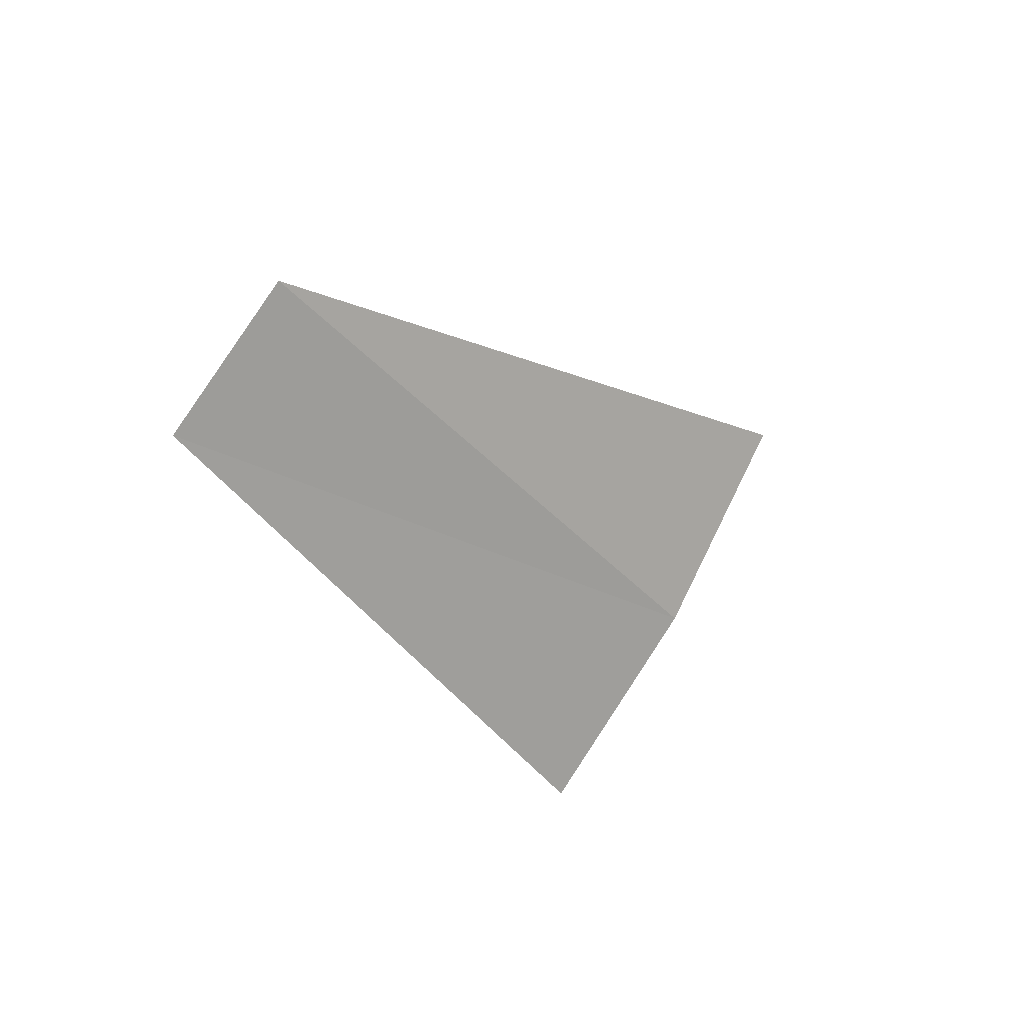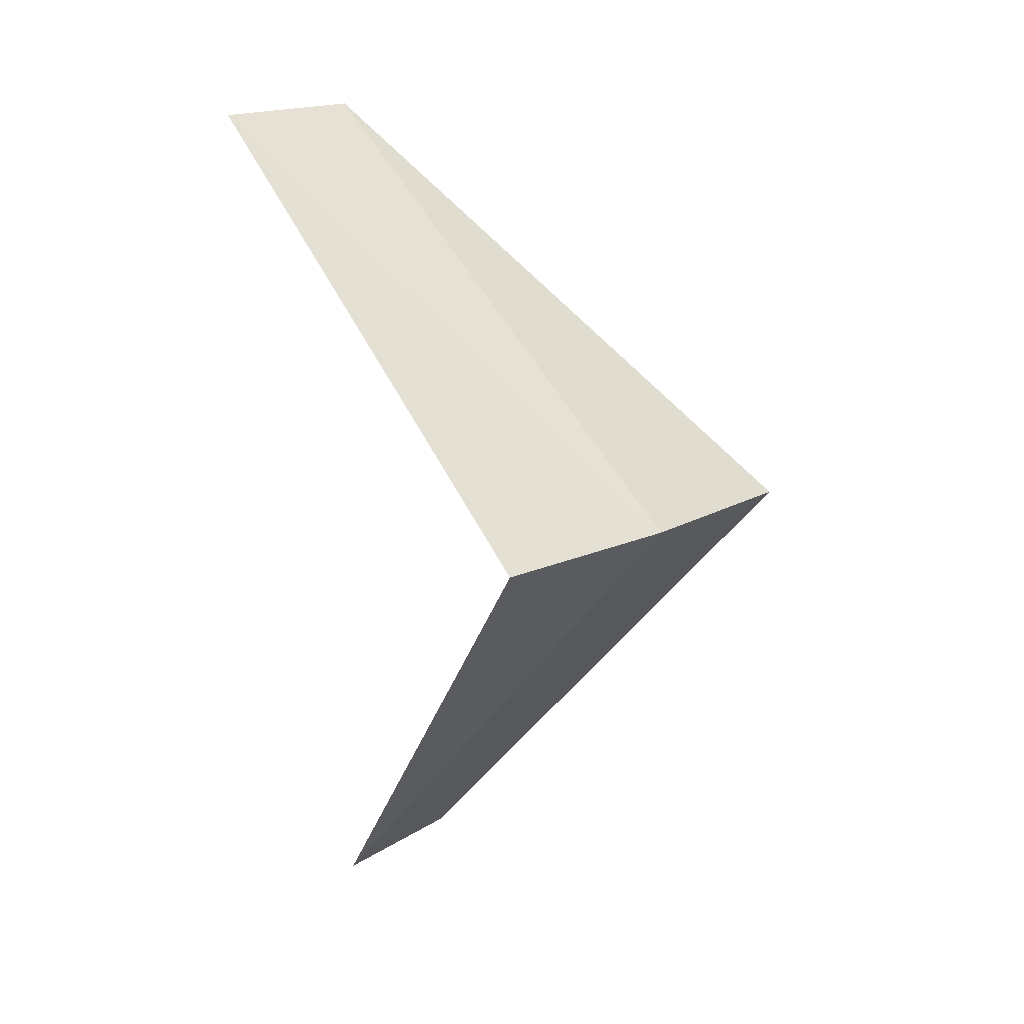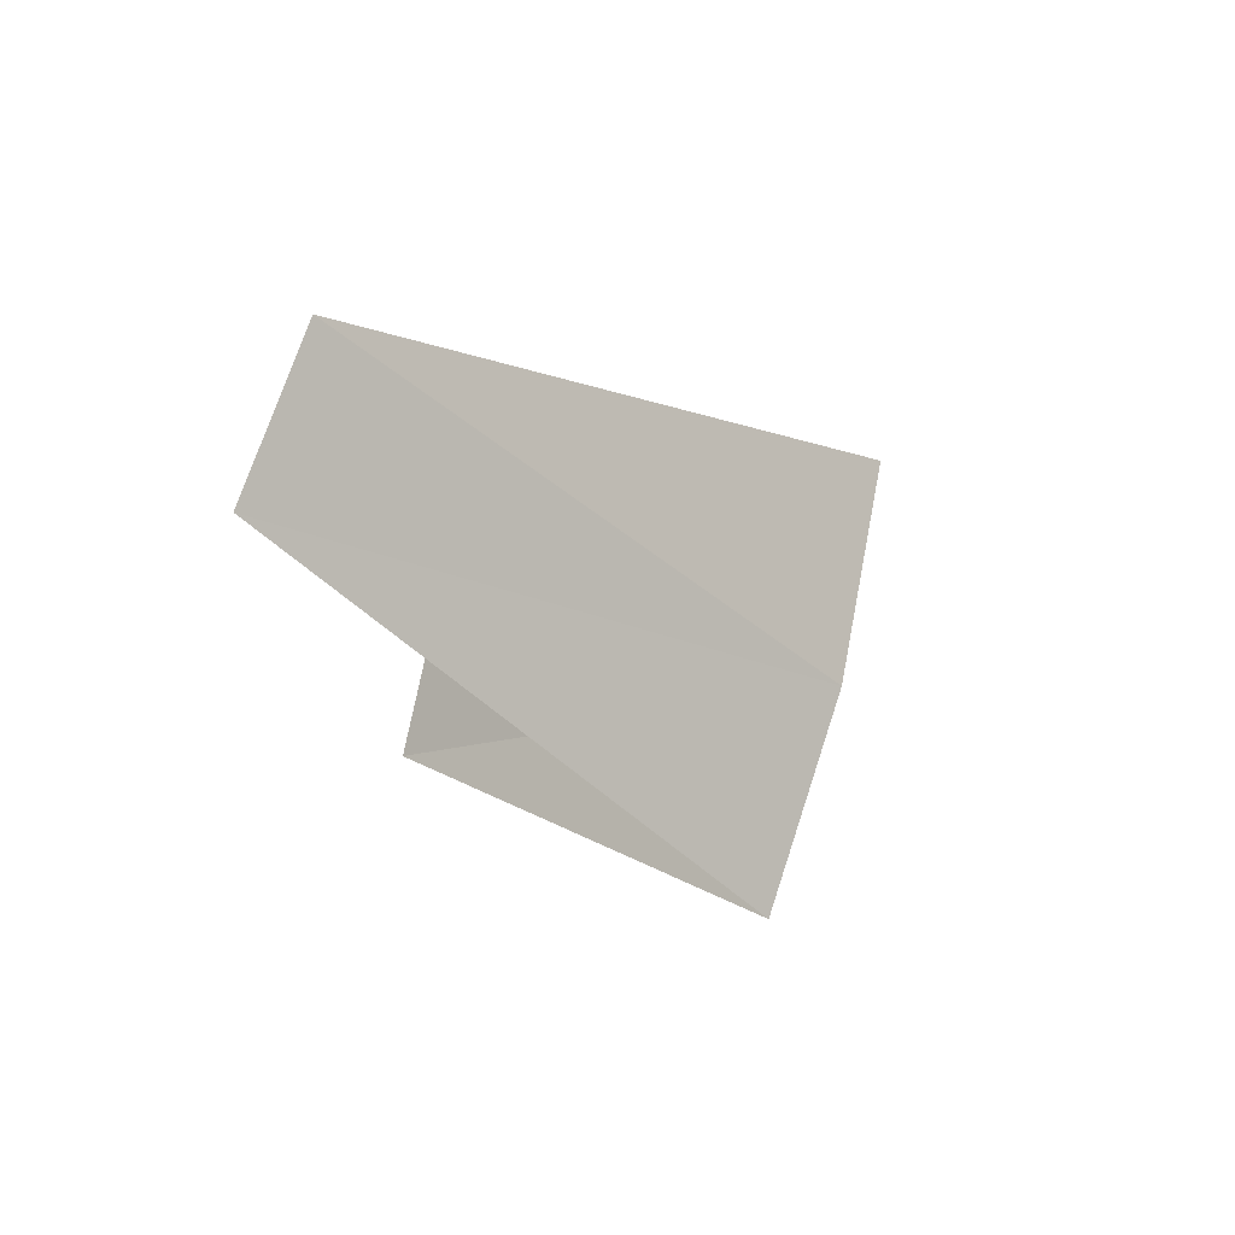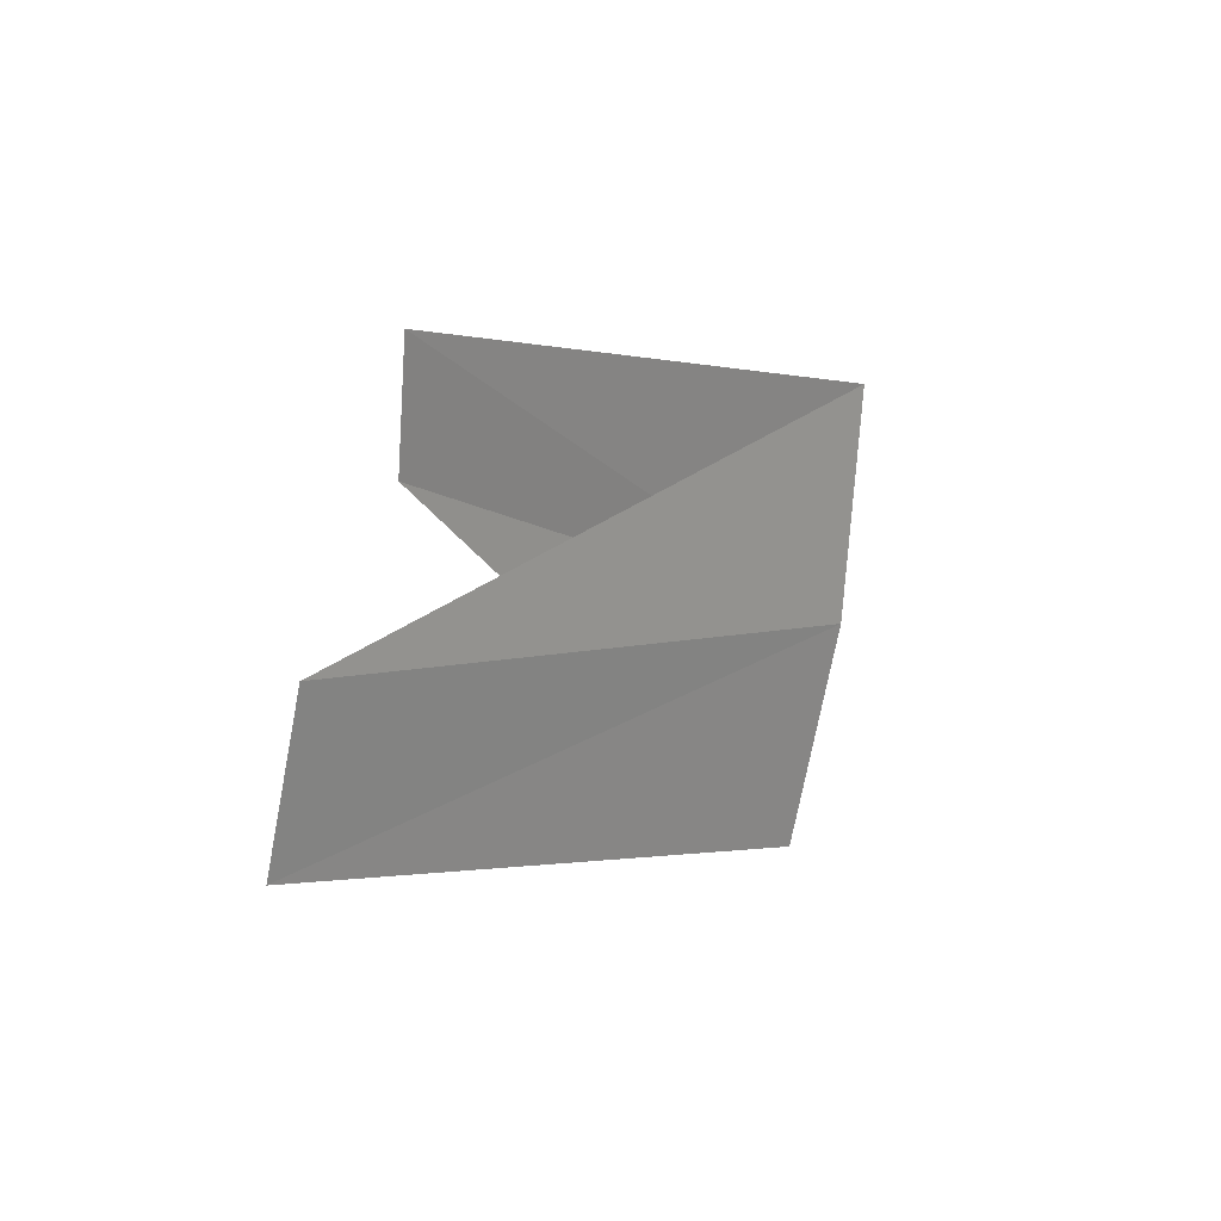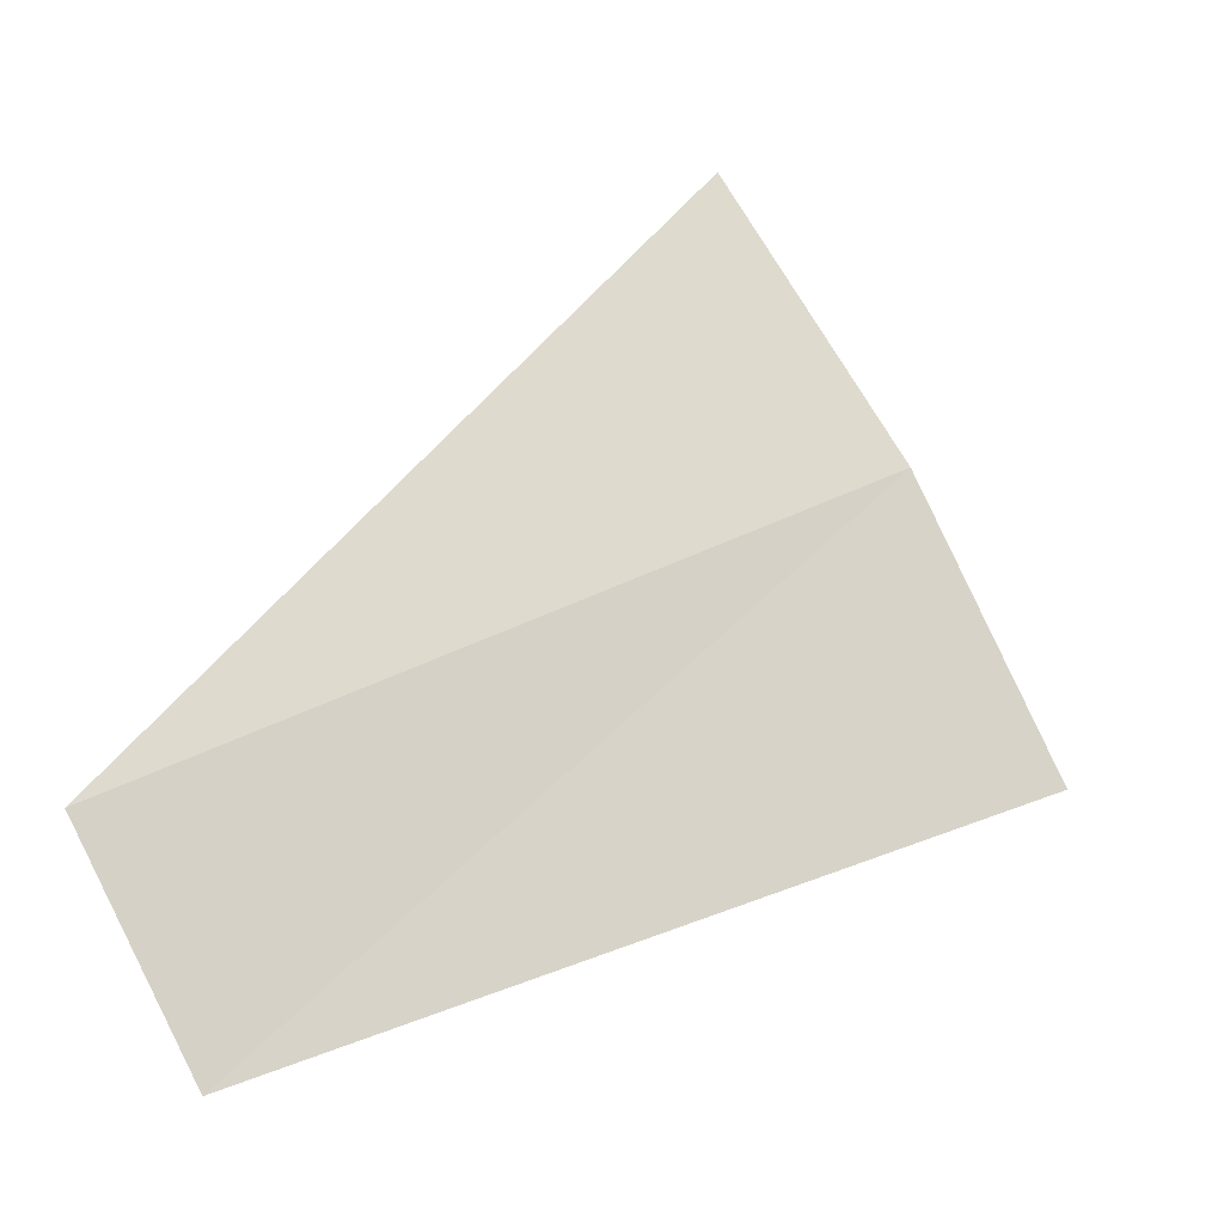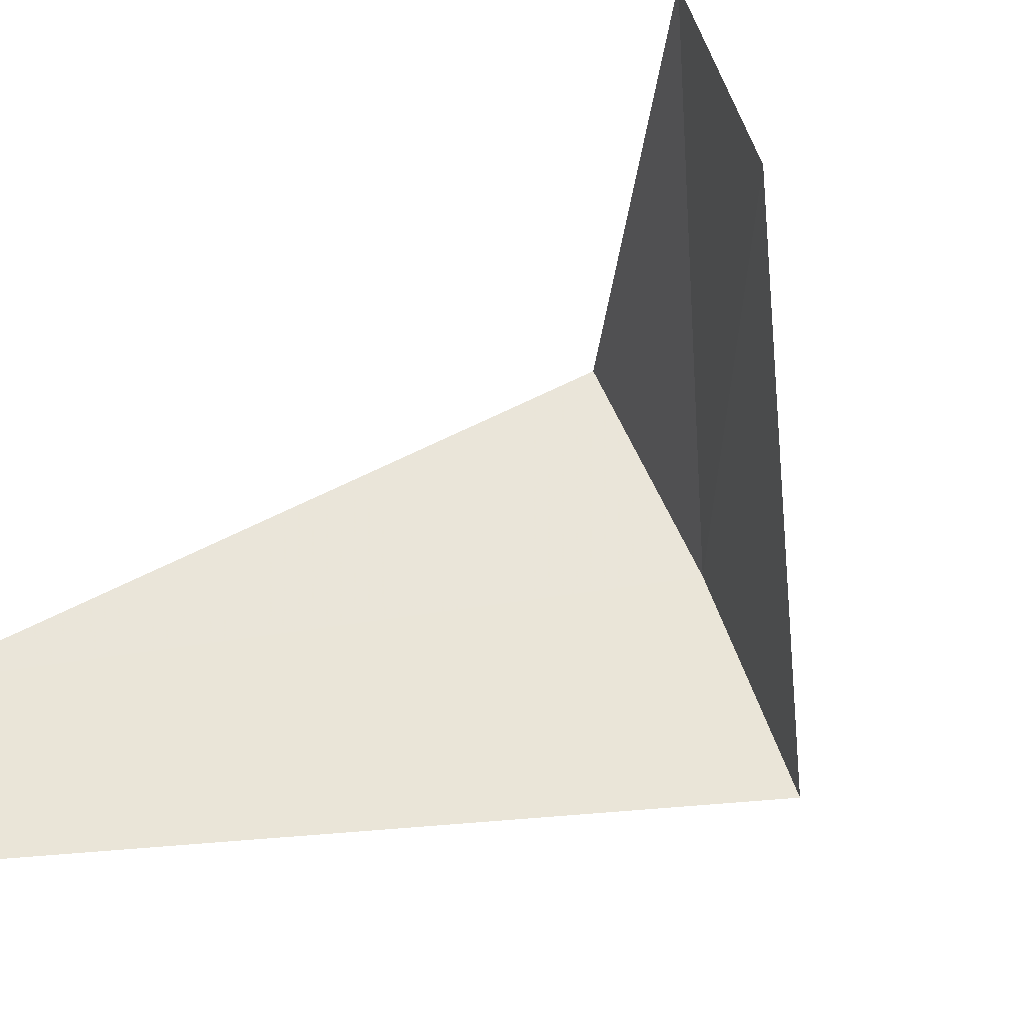
<metadata>
{"format":"obj","ext":"obj","renderer":"f3d","projection":"perspective","resolution":1024,"background":"white","views":[{"elev":76.0,"azim":58.7,"up":"+Z"},{"elev":8.3,"azim":68.8,"up":"+Z"},{"elev":64.9,"azim":43.4,"up":"+Z"},{"elev":-77.5,"azim":21.4,"up":"+Z"},{"elev":-3.2,"azim":12.5,"up":"+Y"},{"elev":-58.7,"azim":-36.7,"up":"+Y"}]}
</metadata>
<code>
v 3.505 1.927 14.16
v 2.427 1.763 13.2
v 2.629 1.445 13.16
v 3.719 1.472 14.12
v 3.236 2.351 14.2
v 2.789 1.104 15.12
v 2.629 1.445 15.16
f 1 3 2
f 1 4 3
f 1 2 5
f 1 6 4
f 1 5 7
f 1 7 6

</code>
